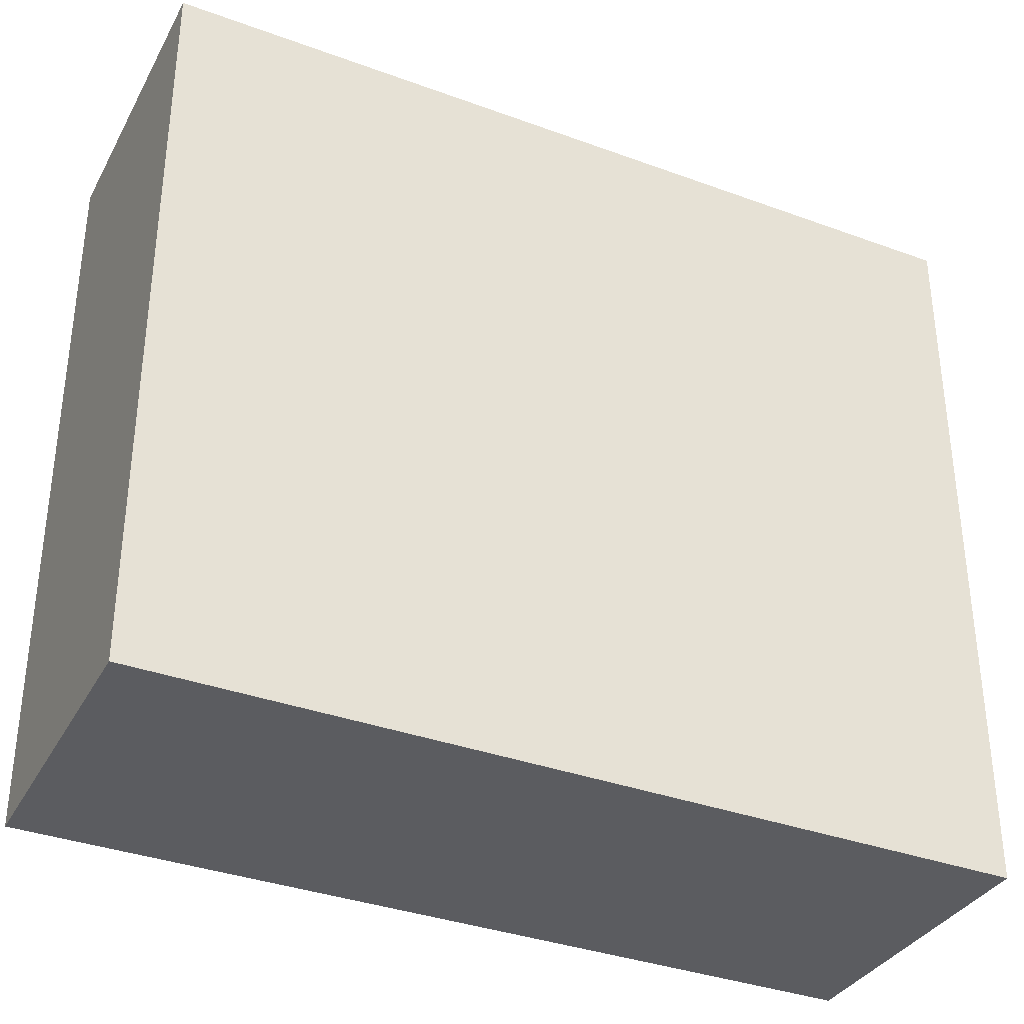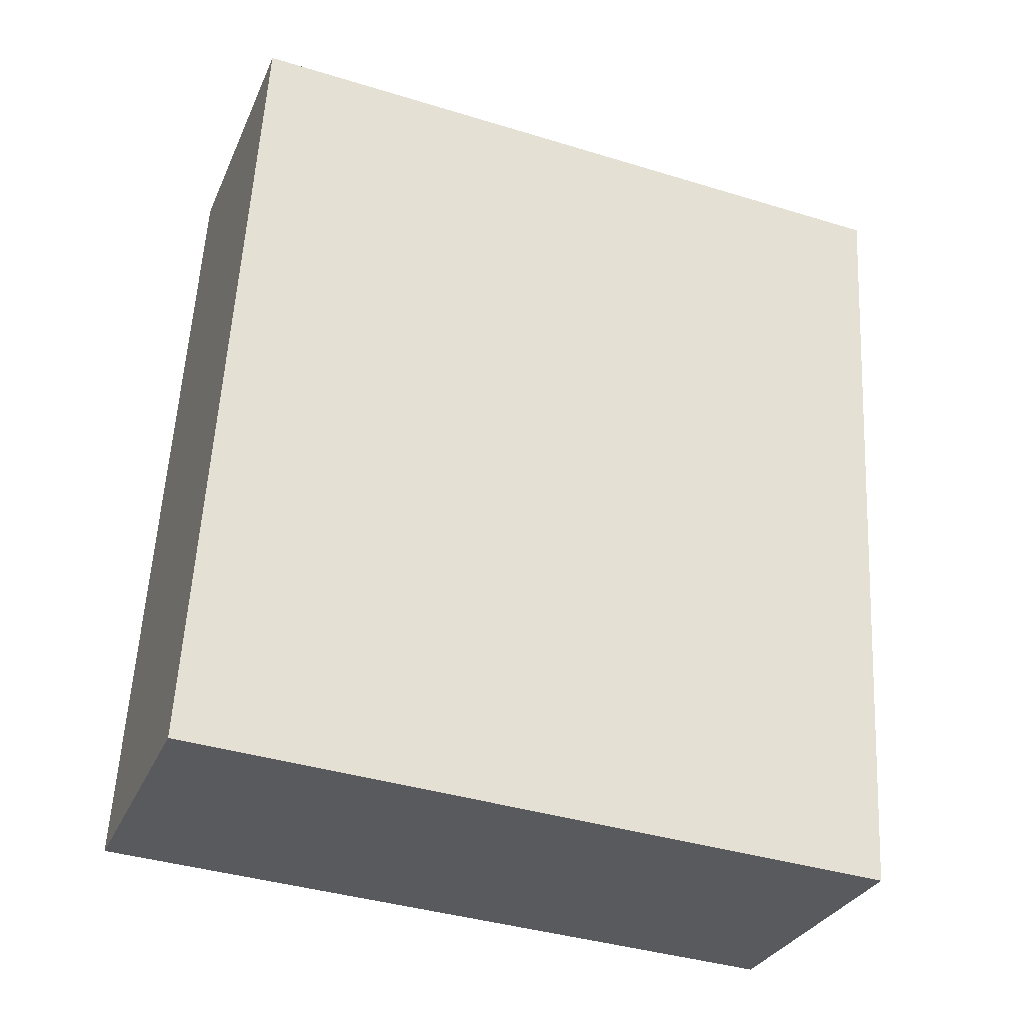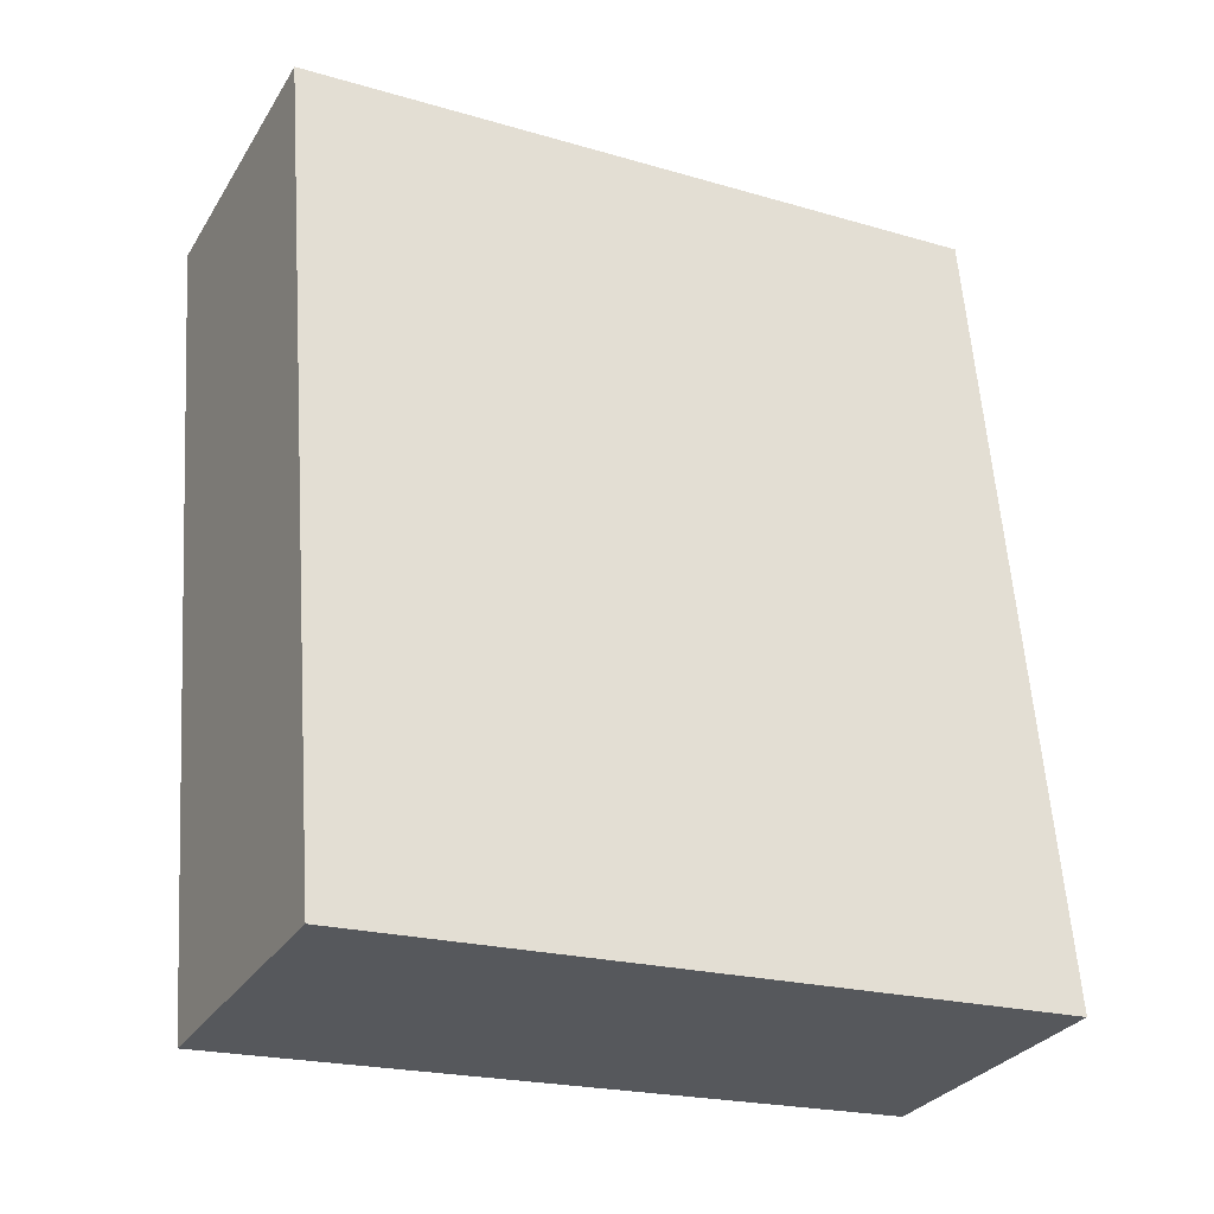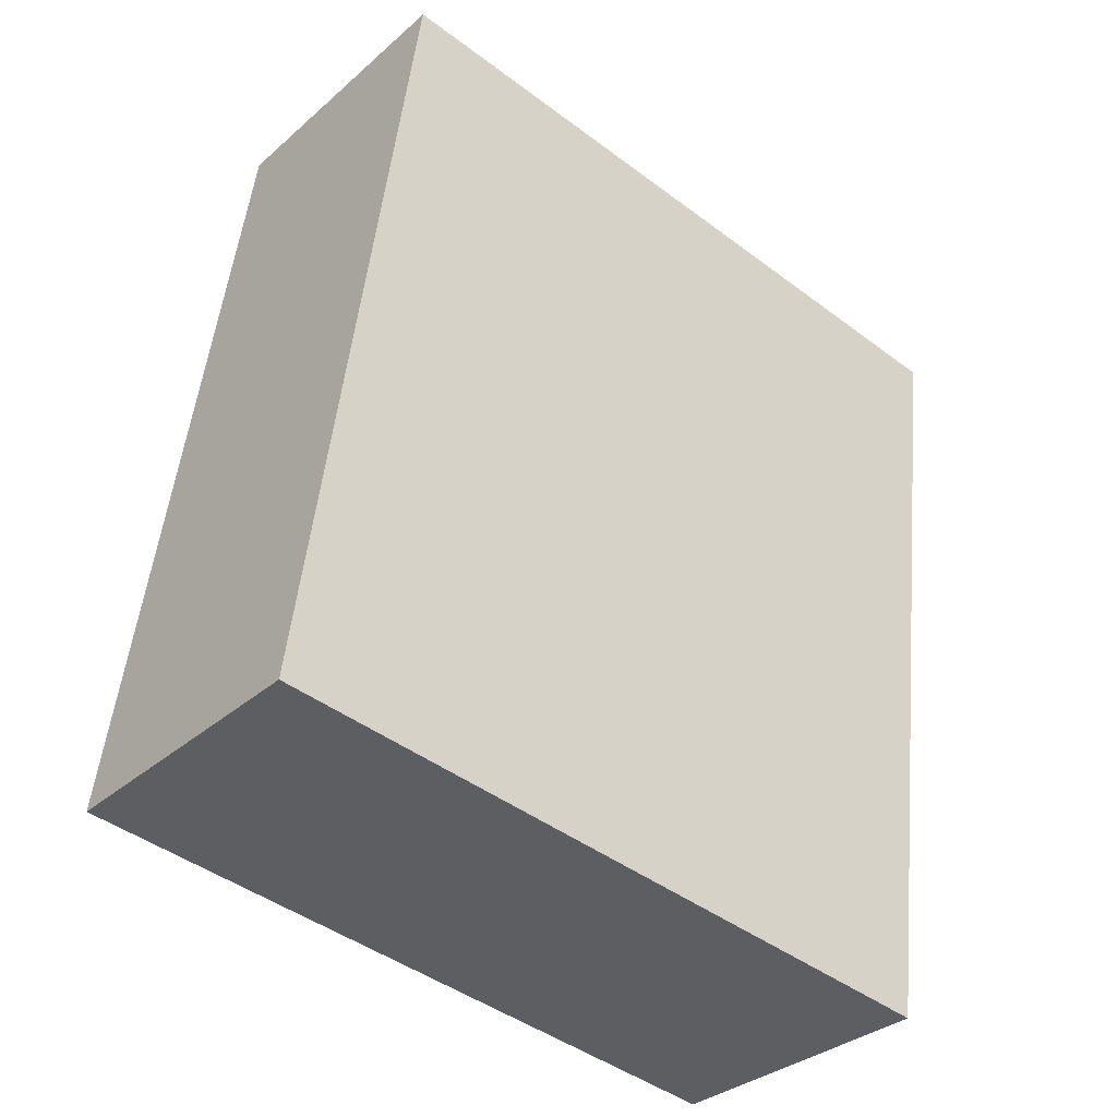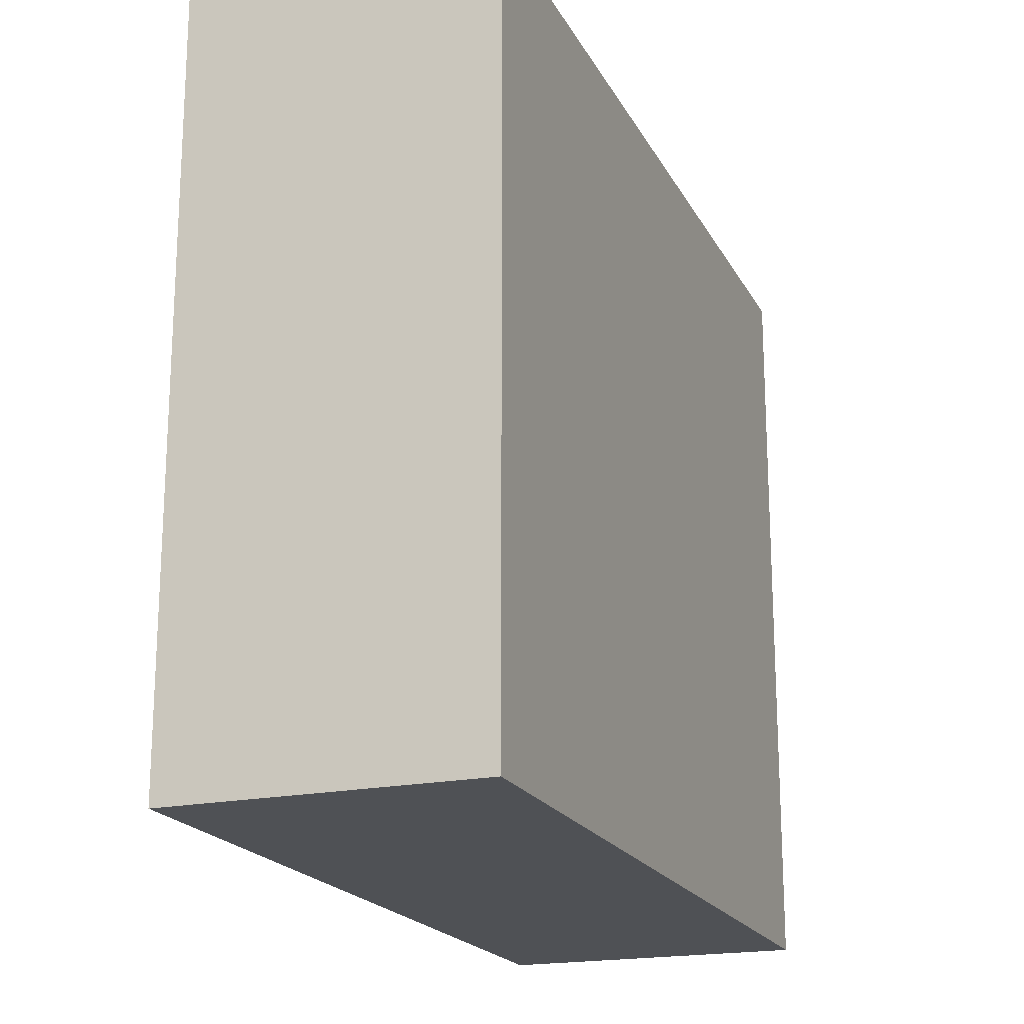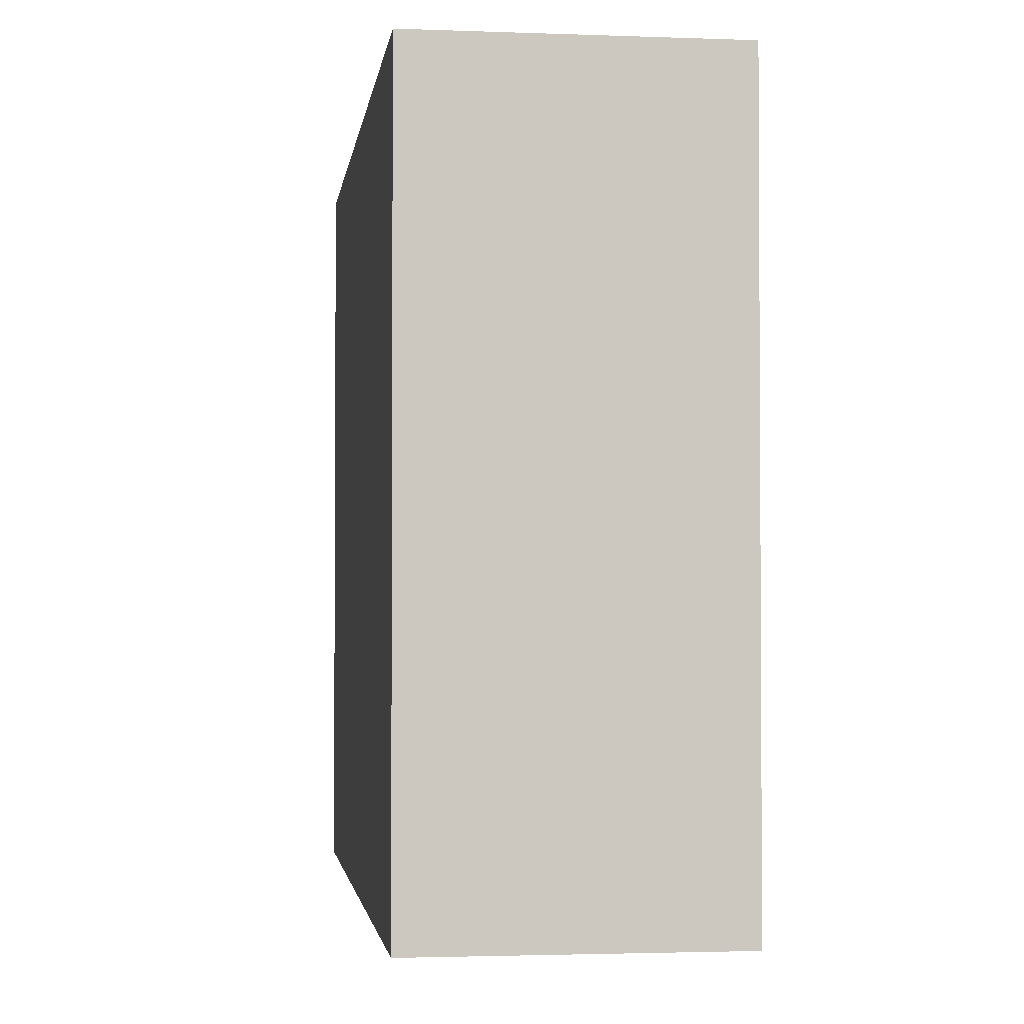
<metadata>
{"format":"obj","ext":"obj","renderer":"f3d","projection":"perspective","resolution":1024,"background":"white","views":[{"elev":-35.3,"azim":55.2,"up":"+Y"},{"elev":-39.5,"azim":-110.8,"up":"+Z"},{"elev":-21.2,"azim":62.5,"up":"+Z"},{"elev":-44.9,"azim":-130.9,"up":"+Z"},{"elev":-19.5,"azim":11.8,"up":"+Y"},{"elev":-2.3,"azim":164.0,"up":"+Y"}]}
</metadata>
<code>
v  0.521 2.954 -3.322
v  1.187 2.954 0.204
v  1.705 2.954 -3.149
v  0 2.954 1.809e-16
v  1.187 -1.249e-17 0.204
v  1.705 1.928e-16 -3.149
v  0.521 2.034e-16 -3.322
v  0 0 0
g defaultobject
f 1 2 3
f 2 1 4
f 5 3 2
f 3 5 6
f 6 1 3
f 1 6 7
f 7 4 1
f 4 7 8
f 8 2 4
f 2 8 5
f 8 6 5
f 6 8 7

</code>
